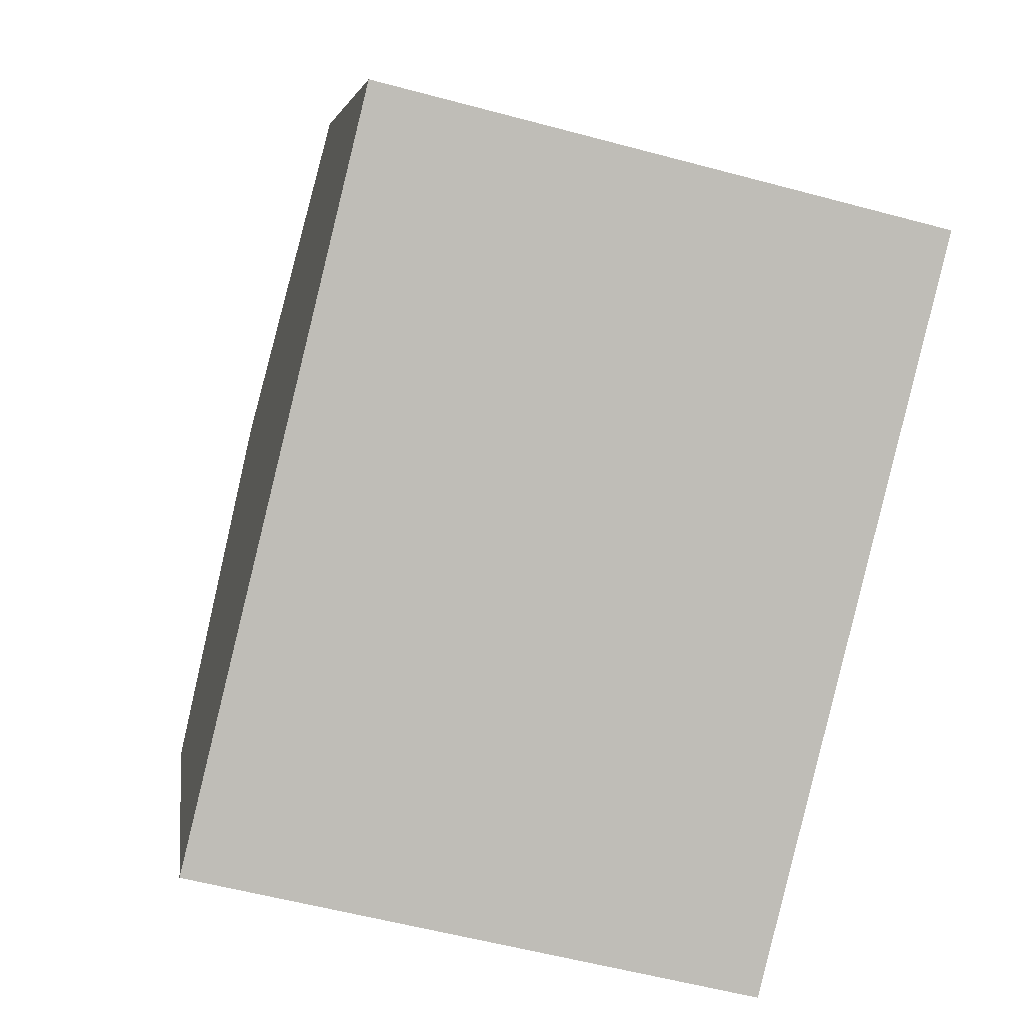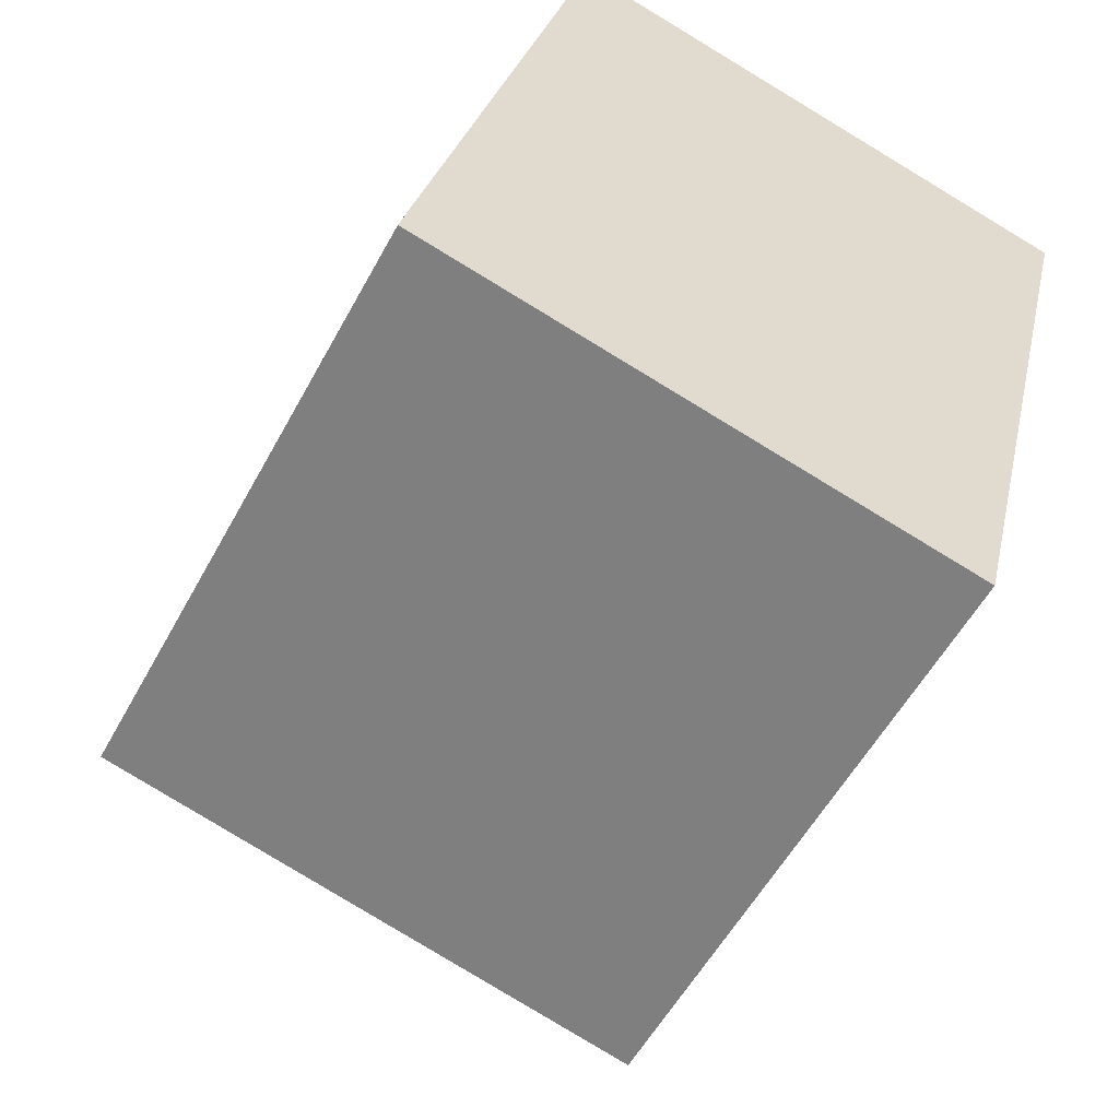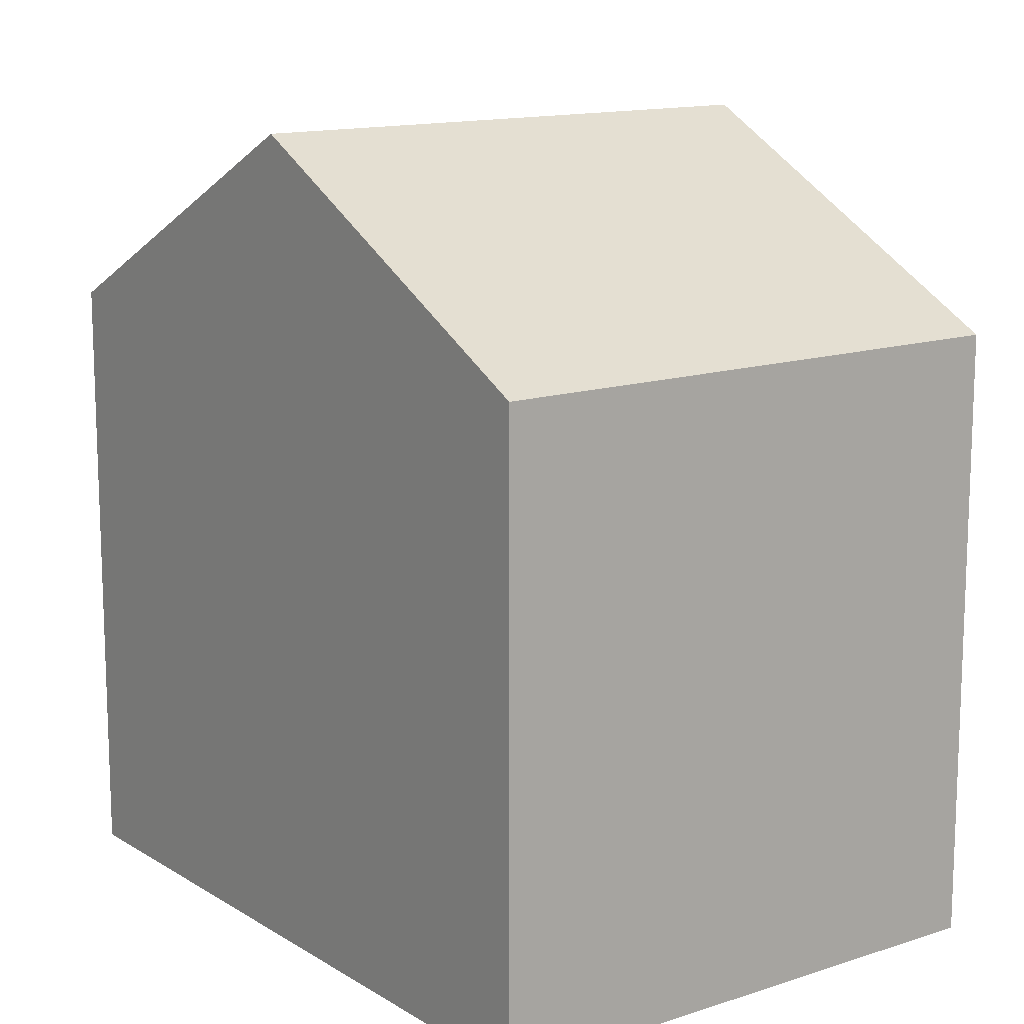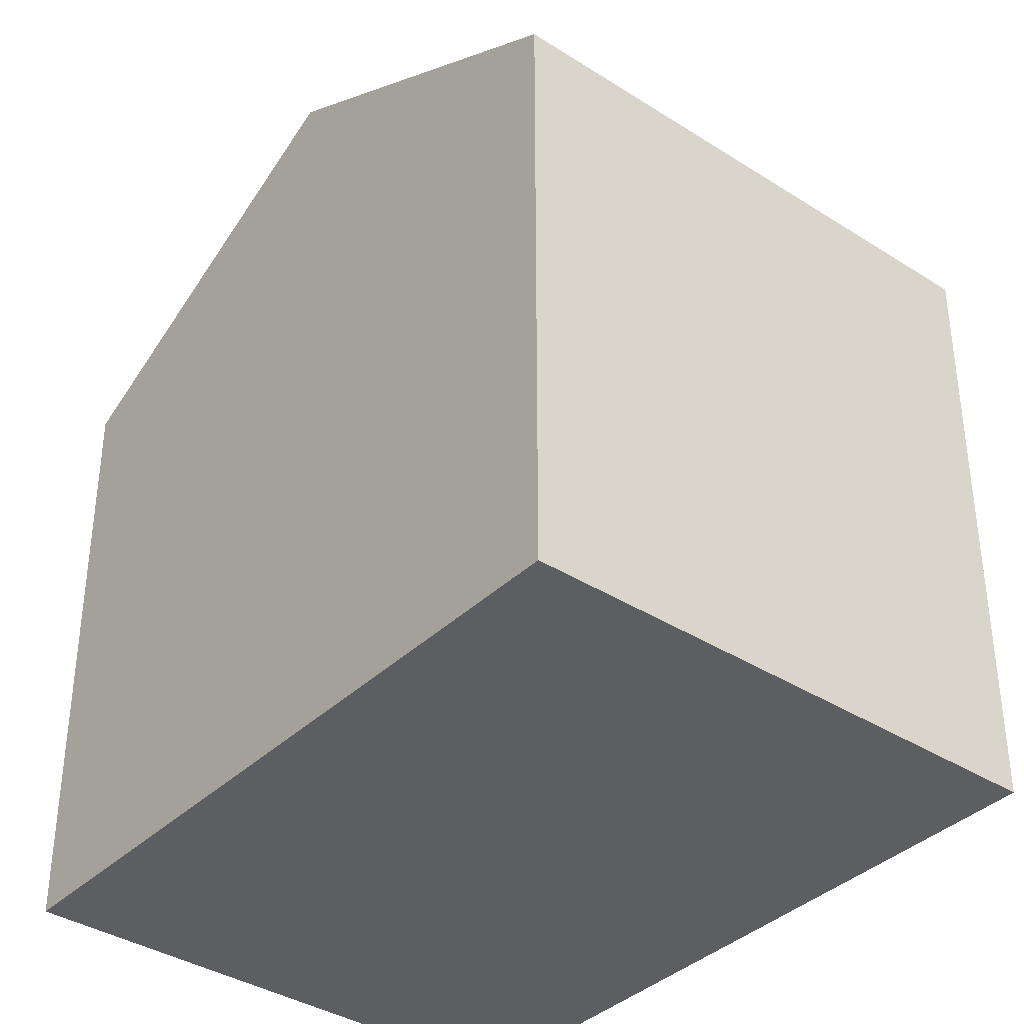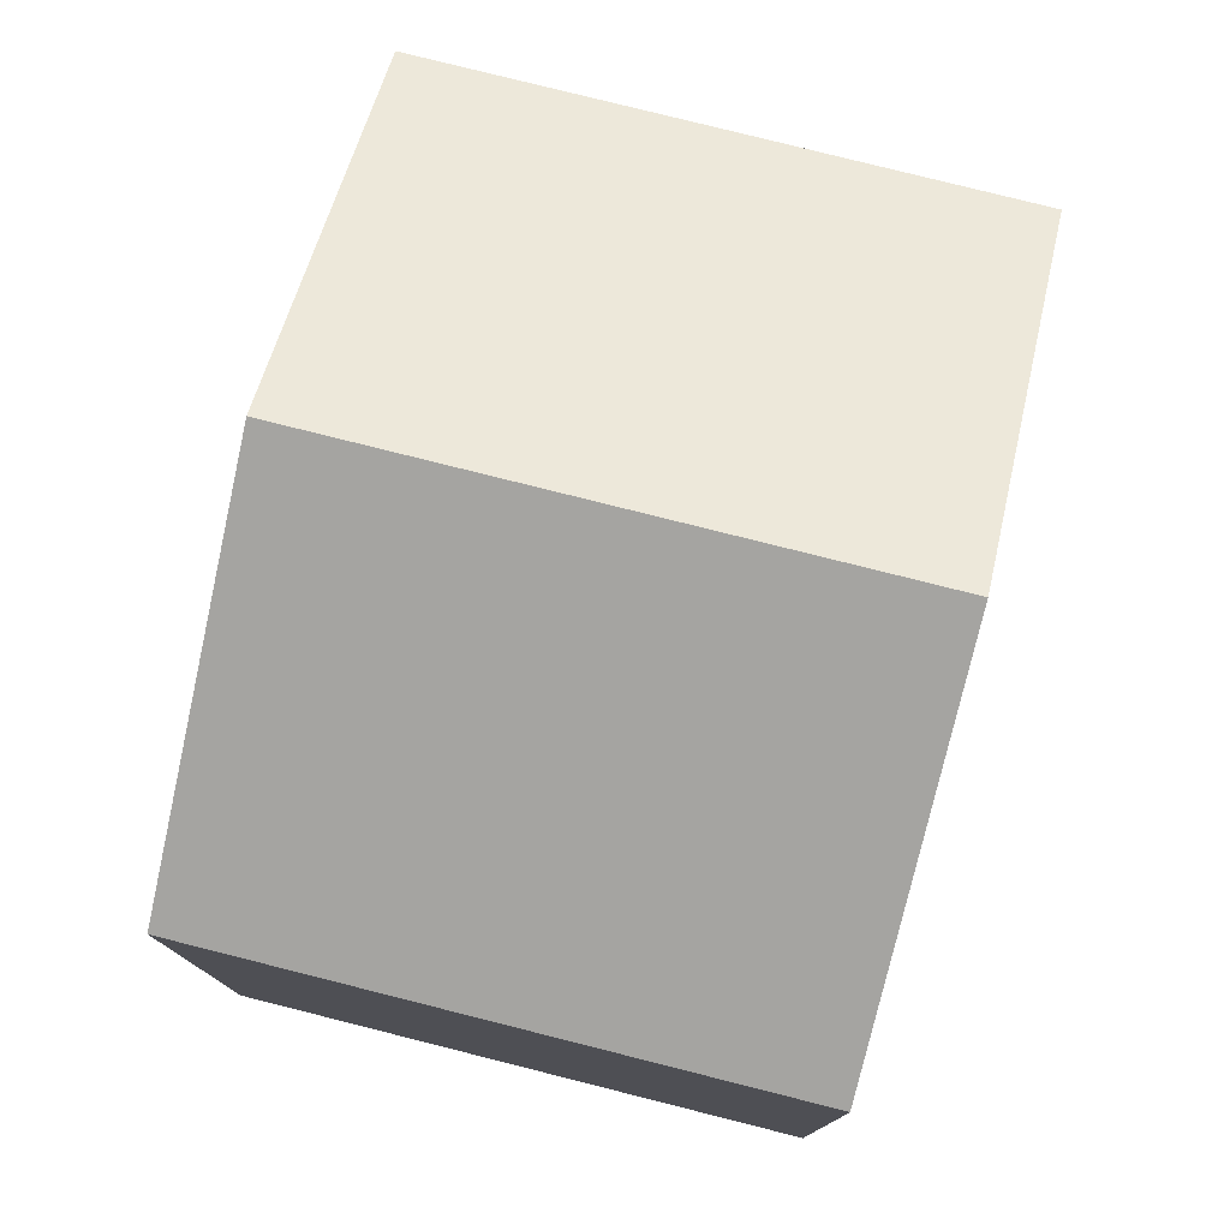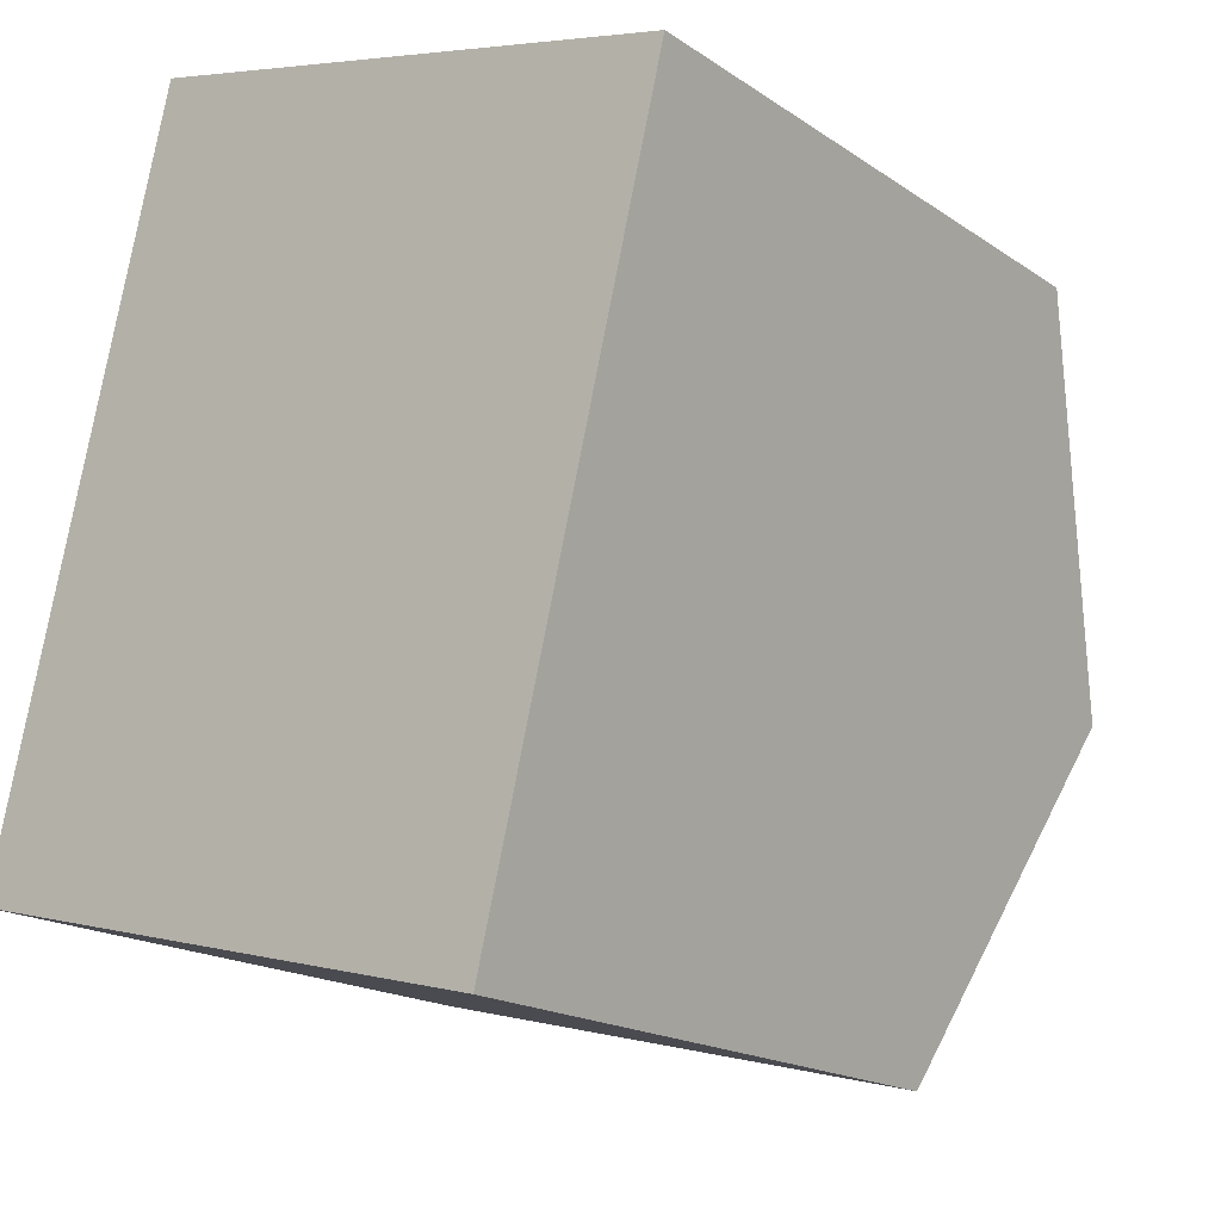
<metadata>
{"format":"obj","ext":"obj","renderer":"f3d","projection":"perspective","resolution":1024,"background":"white","views":[{"elev":5.2,"azim":-7.5,"up":"+Z"},{"elev":-55.5,"azim":-28.1,"up":"+Z"},{"elev":13.6,"azim":-22.8,"up":"+Y"},{"elev":-37.3,"azim":154.4,"up":"+Y"},{"elev":78.6,"azim":-152.1,"up":"+Y"},{"elev":-17.6,"azim":37.4,"up":"+Z"}]}
</metadata>
<code>
v  0 7.978 4.885e-16
v  8.256 10.53 2.995
v  7.093 7.978 -1.741
v  1.159 10.53 4.738
v  9.418 7.978 7.732
v  2.318 7.978 9.475
v  7.093 1.066e-16 -1.741
v  0 0 0
v  2.318 -5.802e-16 9.475
v  1.159 -2.901e-16 4.738
v  9.418 -4.734e-16 7.732
v  8.256 -1.834e-16 2.995
g defaultobject
f 1 2 3
f 2 1 4
f 5 4 6
f 4 5 2
f 7 1 3
f 1 7 8
f 8 4 1
f 4 8 6
f 6 8 9
f 9 8 10
f 9 5 6
f 5 9 11
f 5 3 2
f 3 5 7
f 7 5 12
f 12 5 11
f 10 11 9
f 11 10 8
f 11 8 7
f 11 7 12

</code>
